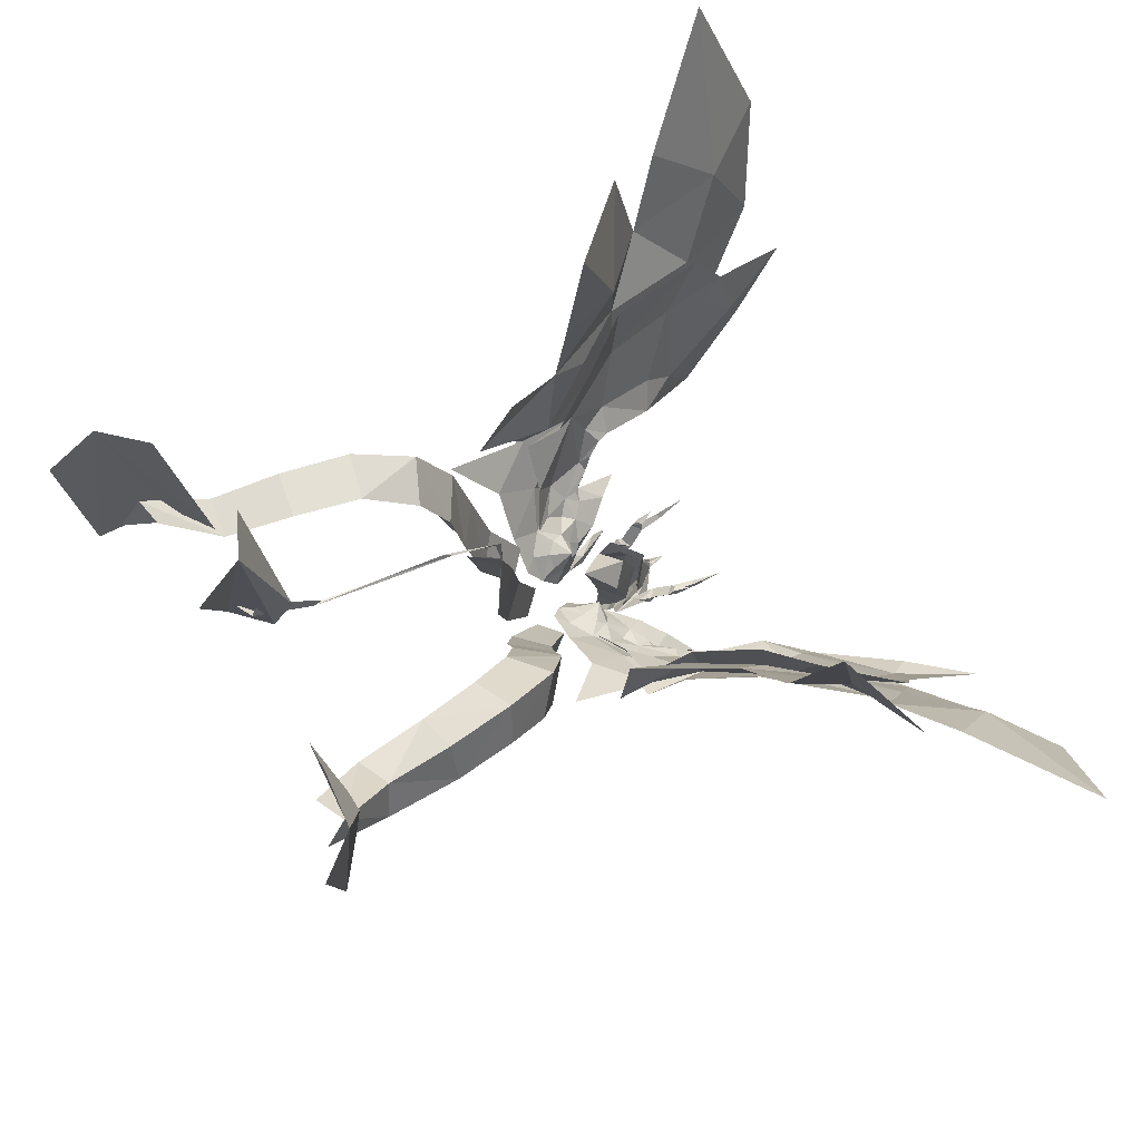
<metadata>
{"format":"obj","ext":"obj","renderer":"f3d","projection":"perspective","resolution":1024,"background":"white","views":[{"elev":77.4,"azim":-116.8,"up":"+Y"}]}
</metadata>
<code>
g fenghuang01
v 8.409 51.17 108.7
v 7.42 49.13 102.9
v 8.222 49.63 102.7
v 6.644 50.03 98.78
v 7.944 50.67 98.24
v 6.029 49.67 93.09
v 6.47 48.21 95
v 4.292 47.05 90.38
v 6.612 50.35 94.28
v 7.187 50 93.4
v 5.284 48 95.76
v 7.951 52.27 97.06
v 7.79 51.84 99.51
v 8.5 51.97 98.69
v 8.655 52.52 101.8
v 7.968 50.65 102.8
v 7.879 52.87 98.33
v 6.008 50.51 91.76
v 6.629 51.01 93.38
v 7.158 50.02 103
v 6.364 51.25 98.64
v 4.78 48.83 95.42
v 5.62 50.57 93.79
v 7.054 52.5 99.05
v 3.93 61.43 87.61
v -0.001183 59.92 83.94
v -0.001114 69.24 82.49
v -0.001262 63.35 90.95
v 0.000249 41.38 85.77
v 2.612 40.64 88.27
v 0.000639 33.9 85.5
v 8e-06 39.9 90.78
v 4.423 50.54 89.56
v -0.000797 51.53 93.73
v -0.000448 49.55 85.39
v -0.000684 48.51 97.24
v 0.9957 49.77 96.66
v -0.000862 50.11 99.9
v -0.5136 50.41 97.43
v 3.712 54.57 92.21
v 3.547 49.47 93.66
v 5.241 49 88.76
v 5.499 52.26 88.04
v 0.00025 34.83 90.96
v 1.668 37.41 91.22
v 0.000166 35.1 92.09
v 1.1e-05 36.8 93.18
v 3.556 42.76 92.95
v -0.000456 42.91 95.77
v -0.000562 43.1 97.32
v 4.911 43.29 87.34
v 2.641 42.68 92.76
v 5.63 57.47 91.31
v -0.001395 59.69 95.59
v -0.001125 55.89 95.05
v -0.000456 42.91 95.77
v 0.9957 49.77 96.66
v -0.000684 48.51 97.24
v -0.5136 50.41 97.43
v 2.641 42.68 92.76
v 4.911 43.29 87.34
v 3.556 42.76 92.95
v 1.668 37.41 91.22
v 3.051 38.78 87.55
v 0.00025 34.83 90.96
v 1.979 34.39 86.8
v 4.911 43.29 87.34
v -0.000562 43.1 97.32
v 1.1e-05 36.8 93.18
v 4.911 43.29 87.34
v 6.104 46.79 93.28
v 3.556 42.76 92.95
v -0.000562 43.1 97.32
v 3.556 42.76 92.95
v 6.104 46.79 93.28
v 0.000865 29.95 85.05
v 0.0005 32.44 88.89
v -8.411 51.16 108.7
v -8.224 49.63 102.7
v -7.422 49.13 102.9
v -7.946 50.67 98.24
v -6.646 50.03 98.78
v -6.031 49.66 93.09
v -4.293 47.05 90.38
v -6.471 48.21 95
v -6.613 50.35 94.28
v -7.188 49.99 93.4
v -5.286 48 95.76
v -7.953 52.27 97.06
v -7.792 51.84 99.51
v -8.657 52.52 101.8
v -8.502 51.97 98.69
v -7.97 50.65 102.8
v -7.881 52.87 98.33
v -6.009 50.51 91.76
v -6.63 51 93.38
v -7.16 50.02 103
v -6.366 51.25 98.63
v -4.781 48.83 95.42
v -5.621 50.57 93.79
v -7.056 52.5 99.05
v -3.932 61.43 87.61
v -2.612 40.64 88.27
v -4.424 50.54 89.56
v -0.9972 49.77 96.66
v 0.5119 50.41 97.43
v -5.242 49 88.76
v -3.549 49.47 93.66
v -3.714 54.57 92.21
v -5.5 52.26 88.04
v -1.668 37.41 91.22
v -3.556 42.76 92.95
v -4.911 43.29 87.34
v -2.642 42.68 92.76
v -5.632 57.47 91.3
v -0.9972 49.77 96.66
v 0.5119 50.41 97.43
v -4.911 43.29 87.34
v -2.642 42.68 92.76
v -3.556 42.76 92.95
v -3.051 38.78 87.55
v -1.668 37.41 91.22
v -1.978 34.39 86.8
v -4.911 43.29 87.34
v -4.911 43.29 87.34
v -3.556 42.76 92.95
v -6.105 46.79 93.27
v -0.000562 43.1 97.32
v -6.105 46.79 93.27
v -3.556 42.76 92.95
v -3.823 75.77 68.45
v 0.00074 77.15 72.09
v -0.05626 90.19 68.86
v -5.43 88.98 63.68
v -0.2338 103.7 67.77
v -6.377 103.3 61.74
v -0.2506 116 65.75
v -0.3499 115.9 65.85
v -0.2165 128.4 64.95
v -0.05721 126.2 65.74
v 0.3975 139.4 45.02
v 0.2058 135.8 55.85
v -0.2432 135.6 57.07
v 0.04768 139.9 45.02
v 0.7098 143.3 32.61
v 1.005 142.3 33.51
v 1.395 153.1 22.75
v 3.765 154.4 21.18
v 4.661 150.1 19.41
v 0.22 146 25.34
v 4.285 178.7 24.85
v 0.4547 177.3 16.16
v 3.801 75.85 68.38
v 5.124 89.05 63.48
v 5.637 103.5 61.47
v -0.24 116.3 65.94
v -0.2165 128.4 64.95
v -0.04597 126.3 66.17
v 0.2886 136.7 56.06
v 0.4629 140.1 45.46
v 1.067 142.8 34.14
v 2.622 154.6 24.3
v 1.008 150.4 29.36
v 12.56 175.1 28.11
v -0.04597 126.3 66.17
v -0.05721 126.2 65.74
v 5.023 73.63 70.11
v 9.16 73.11 73.46
v 12 85.38 68.74
v 5.783 85.42 64.45
v 15.26 98.47 66.93
v 8.146 99.43 62.18
v 10.8 111.4 61.06
v 18.5 110.7 65.28
v 21.72 121.6 60.16
v 13.34 122 56.88
v 19.04 131.5 36.22
v 17.03 129.8 48.04
v 25.44 128.5 49.76
v 27.32 130.3 37.23
v 28.46 130.5 25.05
v 21.04 131.6 24.29
v 31.2 138.8 14.07
v 25.93 140.2 15.32
v 20.81 139.7 23.44
v 30.08 132.4 17.53
v 37.92 162.9 13.13
v 31.98 162.3 20.65
v 11.58 70.16 69.61
v 15.85 82.66 62.86
v 19.48 96.32 59.73
v 22.03 107.5 57.93
v 21.72 121.6 60.16
v 23.67 115.6 54.07
v 24.68 120.7 46.62
v 25.98 122 36.21
v 27.63 124 22.23
v 29.22 137 9.608
v 31.34 129.4 5.195
v 35.84 160.7 4.013
v 23.67 115.6 54.07
v 13.34 122 56.88
v -12.13 70.17 69.92
v -9.359 73.16 73.43
v -12.71 85.29 69.1
v -17.85 82.52 64.34
v -15.98 98.36 68.04
v -22.55 96.15 62.95
v -26 107.6 62.81
v -19.49 110.5 67.92
v -23.4 121.9 64.38
v -29.05 116.9 59.68
v -33.25 126.2 41.65
v -31.42 123.7 52.54
v -26.67 130.4 54.88
v -28.81 133.4 42.56
v -30.03 135 30.69
v -34.22 129.5 28.24
v -33.64 144.7 21.54
v -36.18 142.8 17.16
v -43.16 136.2 16.62
v -32.08 138.1 24.73
v -39.01 169.2 21.96
v -44.53 165.8 14.9
v -5.624 73.7 69.63
v -7.672 85.18 63.5
v -11.14 99.25 60.99
v -14.37 111 60.82
v -23.4 121.9 64.38
v -16.99 120.3 58.44
v -19.72 126.8 51.26
v -21.84 129 40.59
v -24.01 132.1 27.68
v -28.67 144.7 18.81
v -19.17 142.3 21.89
v -29.42 168.8 22.43
v -16.99 120.3 58.44
v -29.05 116.9 59.68
f 1 2 3
f 4 5 3
f 3 2 4
f 6 7 8
f 9 7 10
f 11 7 5
f 5 4 11
f 8 7 11
f 7 9 12
f 12 5 7
f 13 14 15
f 5 13 16
f 16 3 5
f 1 3 16
f 15 14 17
f 13 5 14
f 14 5 12
f 12 17 14
f 10 7 6
f 18 10 6
f 9 10 19
f 19 10 18
f 1 20 2
f 4 2 20
f 20 21 4
f 6 8 22
f 9 23 22
f 11 4 21
f 21 22 11
f 8 11 22
f 22 21 12
f 12 9 22
f 13 15 24
f 21 20 16
f 16 13 21
f 1 16 20
f 15 17 24
f 13 24 21
f 24 17 12
f 12 21 24
f 23 6 22
f 18 6 23
f 9 19 23
f 19 18 23
f 25 26 27
f 28 25 27
f 29 30 31
f 30 32 31
f 32 30 33
f 33 34 32
f 30 29 35
f 35 33 30
f 34 33 25
f 25 28 34
f 33 35 26
f 26 25 33
f 36 37 38
f 37 39 38
f 40 41 42
f 42 43 40
f 44 45 46
f 45 47 46
f 48 49 50
f 51 52 48
f 43 53 40
f 54 55 40
f 40 53 54
f 56 57 58
f 57 55 59
f 48 52 49
f 55 57 41
f 41 40 55
f 41 60 61
f 61 42 41
f 56 41 57
f 56 60 41
f 62 63 64
f 65 66 64
f 65 64 63
f 67 62 64
f 68 69 62
f 70 71 72
f 73 74 75
f 62 69 63
f 76 66 77
f 77 66 65
f 78 79 80
f 79 81 82
f 82 80 79
f 83 84 85
f 86 87 85
f 81 85 88
f 88 82 81
f 84 88 85
f 89 86 85
f 85 81 89
f 90 91 92
f 93 90 81
f 81 79 93
f 78 93 79
f 91 94 92
f 90 92 81
f 89 81 92
f 92 94 89
f 87 83 85
f 95 83 87
f 86 96 87
f 96 95 87
f 78 80 97
f 97 80 82
f 82 98 97
f 83 99 84
f 86 99 100
f 98 82 88
f 88 99 98
f 84 99 88
f 89 98 99
f 99 86 89
f 90 101 91
f 93 97 98
f 98 90 93
f 78 97 93
f 91 101 94
f 90 98 101
f 89 94 101
f 101 98 89
f 100 99 83
f 95 100 83
f 86 100 96
f 96 100 95
f 102 27 26
f 28 27 102
f 29 31 103
f 103 31 32
f 104 103 32
f 32 34 104
f 35 29 103
f 103 104 35
f 102 104 34
f 34 28 102
f 26 35 104
f 104 102 26
f 36 38 105
f 105 38 106
f 107 108 109
f 109 110 107
f 44 46 111
f 111 46 47
f 112 50 49
f 113 112 114
f 110 109 115
f 109 55 54
f 54 115 109
f 56 58 116
f 116 117 55
f 112 49 114
f 108 116 55
f 55 109 108
f 118 119 108
f 108 107 118
f 56 116 108
f 56 108 119
f 120 121 122
f 65 121 123
f 65 122 121
f 124 121 120
f 68 120 69
f 125 126 127
f 128 129 130
f 120 122 69
f 76 77 123
f 77 65 123
f 131 132 133
f 133 134 131
f 134 133 135
f 135 136 134
f 137 138 139
f 139 140 137
f 141 142 143
f 143 144 141
f 141 144 145
f 145 146 141
f 146 145 147
f 147 148 146
f 149 150 151
f 151 152 149
f 153 154 133
f 133 132 153
f 154 155 135
f 135 133 154
f 155 156 138
f 138 135 155
f 157 158 159
f 159 143 157
f 160 161 145
f 145 144 160
f 161 162 147
f 147 145 161
f 163 164 151
f 151 150 163
f 136 135 138
f 138 137 136
f 165 139 138
f 138 156 165
f 142 166 157
f 157 143 142
f 160 144 143
f 143 159 160
f 167 168 169
f 169 170 167
f 170 169 171
f 171 172 170
f 173 174 175
f 175 176 173
f 177 178 179
f 179 180 177
f 177 180 181
f 181 182 177
f 182 181 183
f 183 184 182
f 185 186 187
f 187 188 185
f 189 190 169
f 169 168 189
f 190 191 171
f 171 169 190
f 191 192 174
f 174 171 191
f 193 194 195
f 195 179 193
f 196 197 181
f 181 180 196
f 197 198 183
f 183 181 197
f 199 200 187
f 187 186 199
f 172 171 174
f 174 173 172
f 201 175 174
f 174 192 201
f 178 202 193
f 193 179 178
f 196 180 179
f 179 195 196
f 203 204 205
f 205 206 203
f 206 205 207
f 207 208 206
f 209 210 211
f 211 212 209
f 213 214 215
f 215 216 213
f 213 216 217
f 217 218 213
f 218 217 219
f 219 220 218
f 221 222 223
f 223 224 221
f 225 226 205
f 205 204 225
f 226 227 207
f 207 205 226
f 227 228 210
f 210 207 227
f 229 230 231
f 231 215 229
f 232 233 217
f 217 216 232
f 233 234 219
f 219 217 233
f 235 236 223
f 223 222 235
f 208 207 210
f 210 209 208
f 237 211 210
f 210 228 237
f 214 238 229
f 229 215 214
f 232 216 215
f 215 231 232
g fenghuang02
v 7.457 68.41 75.15
v 5.096 68.86 72.89
v 11.16 73.61 73.02
v 11.64 68.82 78.11
v 9.33 58.26 83.31
v 13.34 60.3 84.79
v 12.2 55.78 86.76
v 9.774 60.64 81.3
v 7.798 58.01 82.56
v 7.142 59.39 80.31
v 11.37 63.24 80.28
v 13.33 63.3 84.3
v 6.52 55.86 84.42
v 4.929 55.31 84.66
v 3.864 58.47 81.04
v 26.84 77.36 93.29
v 18.75 67.99 84.57
v 17.39 74.56 81.65
v 24.13 82.82 82.6
v 30.82 56.88 116.9
v 30.43 57.75 108
v 30.51 63.01 111.9
v 27.11 55.89 107.3
v 24.04 64.59 97.92
v 26.4 65.11 98.05
v 25.4 69.85 95.46
v 28.01 69.91 100.5
v 25.57 65.64 95.8
v 22.35 64.05 94.95
v 23.25 64.29 93.66
v 21.27 64.72 92.04
v 21.19 61.77 91.52
v 16.08 64.21 86.39
v 15.77 60.76 87.95
v 16.61 54.75 91.43
v 9.296 54.14 89.14
v 9.757 51.46 91.86
v 7.283 56.54 85.43
v 19.01 52.4 98.38
v 15.28 54.52 93.56
v 10.55 55.32 89.1
v 7.821 56.91 85.53
v 6.314 58.11 83.29
v 17.24 62.07 88.22
v 17.47 61.44 89.88
v 37.77 54.08 136.2
v 31.65 45.64 121.9
v 37.51 58.61 134.2
v 20.59 61.57 92.99
v 9.817 60.88 76.97
v 10.67 65.02 78.18
v 2.141 60.81 77.61
v 5.525 60.87 77.73
v 3.286 64.75 75.05
v 7.457 68.41 75.15
v 8.412 65.03 76.37
v 6.062 63.2 76.12
v 13.6 66.91 81.35
v 11.64 68.82 78.11
v 3.286 64.75 75.05
v 38.72 72.79 120.1
v 38.96 66.64 128.3
v 41.44 69.09 133.4
v 44.65 58.34 148.6
v 34.58 79.04 105.7
v 23.26 87.23 88.83
v 28.91 93.99 98.36
v 42.75 81.16 128
v 37.15 91.69 108.4
v 41.44 69.09 133.4
v 19.22 73.31 80.16
v 27.54 80.47 81.38
v 12.52 67.84 77
v 27.3 86.26 85.68
v 33.16 91.21 96.75
v 46.01 79.75 127.1
v 40.39 89.9 106.5
v 43.31 67.69 132.8
v 18.7 81.21 73.76
v 24.69 90.88 66.94
v 25.81 81.6 82.6
v 18.33 74.04 80.97
v 26.97 87.4 75.28
v 23.94 96.01 72.82
v 24.6 86.39 87.17
v 25.81 81.6 82.6
v 33.56 119.4 105
v 49.35 95.91 117.6
v 38.58 90.98 107.6
v 51.22 123 114.2
v 50.66 74.7 143.2
v 53.61 92.05 137
v 62.87 94.36 149.6
v 43.86 80.11 126.8
v 42.67 68.18 133
v 26.84 77.36 93.29
v 18.75 67.99 84.57
v 57.57 106.9 125.5
v 74.47 121.4 143.2
v 31.98 148.7 98.13
v 31.54 92.1 98.1
v 34.58 79.04 105.7
v 26.84 77.36 93.29
v 23.48 116.7 79.76
v 29.71 100 91.29
v 30.28 120 93.9
v 38.72 72.79 120.1
v 38.96 66.64 128.3
v 13.6 66.91 81.35
v 11.36 69.12 78.46
v 7.858 59.88 85.17
v 10.05 58.16 89.47
v 11.92 61.87 86.58
v 8.116 62.48 83.39
v 5.483 61.23 82.4
v 6.484 59.46 84.22
v 9.713 65.07 82.37
v 5.854 56.6 85.26
v 25.99 58.83 109.6
v 23.61 66.46 99.4
v 22.78 66.99 97.14
v 21.33 65.22 94.58
v 19.75 62.97 92.72
v 14.98 61.64 88.95
v 14.63 56.93 93.92
v 16.61 62.76 89
v 5.407 65.75 82.53
v 9.014 66.85 80.27
v 3.866 62.7 79.82
v 4.403 65.03 78.2
v 6.754 66.86 78.46
v -7.195 68.8 75.64
v -10.77 74.19 73.78
v -4.717 69.42 73.56
v -11.52 68.98 78.4
v -9.526 57.99 82.78
v -12.59 55.25 85.85
v -13.6 59.93 84.22
v -9.857 60.54 80.97
v -7.958 57.79 82.1
v -7.179 59.37 80.01
v -13.56 62.95 83.99
v -11.39 63.23 80.1
v -6.786 55.49 83.83
v -3.947 58.36 80.82
v -5.212 54.91 84.1
v -28.11 76.04 93.06
v -17.44 74.44 82.12
v -18.98 67.66 84.38
v -24.81 82.35 83.06
v -30.48 53.58 114.9
v -31.03 60.11 110.5
v -28.95 55.5 106.3
v -24.46 63.39 97.39
v -25.2 54.61 106.1
v -26.86 63.71 97.45
v -26.16 68.6 95.05
v -28.95 68.28 99.95
v -26 64.39 95.25
v -22.63 63.09 94.48
v -23.49 63.3 93.16
v -21.5 63.94 91.63
v -21.16 61.02 91.03
v -16.42 63.7 86
v -16.19 60.13 87.28
v -17.24 53.85 90.17
v -9.812 53.39 88.23
v -10.42 50.48 90.67
v -7.599 56.08 84.85
v -20.01 50.92 96.76
v -16.02 53.42 92.34
v -11.06 54.58 88.22
v -8.141 56.45 84.95
v -6.514 57.82 82.91
v -17.67 61.43 87.58
v -17.99 60.66 89.17
v -40.2 48 133.2
v -42.01 51.22 129.8
v -29.92 41.32 119.5
v -20.6 60.82 92.52
v -9.67 61.15 76.68
v -10.58 65.18 78.19
v -5.424 61.04 77.66
v -2.039 60.97 77.71
v -3.035 65.13 75.44
v -8.223 65.33 76.51
v -7.195 68.8 75.64
v -5.868 63.51 76.22
v -13.66 66.81 81.36
v -11.52 68.98 78.4
v -3.035 65.13 75.44
v -41.41 69.11 118.8
v -42.06 60.31 125
v -45.61 62.31 129.7
v -49.41 51.06 144.3
v -35.57 77 105.9
v -25.84 88.43 91.52
v -31.67 92.25 102.5
v -47.62 75.77 126.7
v -38.58 88.33 111.2
v -45.61 62.31 129.7
v -19.19 73.34 80.43
v -28.07 79.97 81.54
v -12.35 68.11 77.17
v -29.9 87.95 88.28
v -35.76 89.63 100.3
v -50.64 74.82 124.8
v -41.64 87.01 108.7
v -47.13 60.66 128.8
v -18.31 81.75 74.78
v -26.45 81.08 82.91
v -24.93 91.28 67.94
v -18.34 73.98 81.35
v -27.48 87.25 75.91
v -27.17 87.92 89.72
v -25.27 99.85 78.72
v -26.45 81.08 82.91
v -47.56 115.5 110.3
v -39.94 87.82 110.2
v -51.16 93.16 118.4
v -61.65 119.4 117
v -57.69 67.76 137.9
v -71.85 83.87 144.9
v -59.7 85.39 135.1
v -48.47 75.06 125
v -46.62 61.23 129.1
v -28.11 76.04 93.06
v -18.98 67.66 84.38
v -62.5 101.9 126.1
v -84.92 110.7 141.1
v -47.29 146.3 105.6
v -35.57 77 105.9
v -34.16 90.29 101.8
v -28.11 76.04 93.06
v -34.05 99.45 96.41
v -33.31 117.3 87.18
v -42.77 117.8 100
v -41.41 69.11 118.8
v -42.06 60.31 125
v -13.66 66.81 81.36
v -11.26 69.25 78.79
v -8.149 59.44 84.85
v -12.27 61.33 86.21
v -10.57 57.37 88.86
v -8.305 62.18 83.29
v -6.729 59.09 83.93
v -5.627 61 82.33
v -9.839 64.87 82.42
v -6.163 56.14 84.76
v -25.26 57.48 108.7
v -24.25 65.24 98.95
v -23.38 65.91 96.74
v -21.69 64.34 94.19
v -19.87 62.3 92.32
v -15.45 60.91 88.39
v -15.39 55.8 92.94
v -17.09 62.04 88.45
v -5.545 65.49 82.85
v -9.025 66.81 80.51
v -3.873 62.68 79.98
v -6.672 66.97 78.83
v -4.317 65.14 78.55
f 239 240 241
f 241 242 239
f 243 244 245
f 246 243 247
f 247 248 246
f 244 249 250
f 251 252 253
f 254 255 256
f 256 257 254
f 258 259 260
f 259 261 262
f 262 263 259
f 264 254 265
f 263 262 266
f 266 262 267
f 267 268 266
f 269 268 270
f 269 270 271
f 250 271 244
f 272 273 245
f 245 244 272
f 274 275 251
f 251 276 274
f 277 278 273
f 273 278 279
f 279 245 273
f 245 279 280
f 280 243 245
f 243 280 247
f 247 281 253
f 271 282 272
f 283 277 273
f 273 272 283
f 284 285 286
f 269 264 266
f 266 268 269
f 264 265 263
f 263 266 264
f 265 260 259
f 259 263 265
f 285 261 259
f 267 287 270
f 270 268 267
f 270 287 283
f 283 282 270
f 282 283 272
f 251 275 252
f 251 253 281
f 281 276 251
f 249 246 288
f 249 288 289
f 258 285 259
f 253 290 291
f 291 248 253
f 292 293 294
f 294 295 292
f 291 290 292
f 292 295 291
f 249 296 250
f 247 253 248
f 294 293 297
f 297 289 294
f 249 289 297
f 297 296 249
f 288 295 294
f 248 291 288
f 246 248 288
f 288 294 289
f 288 291 295
f 280 281 247
f 243 246 244
f 239 298 240
f 244 246 249
f 271 272 244
f 258 260 299
f 299 300 258
f 270 282 271
f 301 302 286
f 286 302 284
f 286 258 300
f 299 260 303
f 303 254 304
f 304 305 303
f 257 304 254
f 306 299 303
f 303 307 306
f 299 306 308
f 308 300 299
f 300 301 286
f 254 264 269
f 269 255 254
f 255 269 271
f 271 250 296
f 296 255 271
f 254 303 265
f 260 265 303
f 254 255 309
f 309 310 254
f 309 255 296
f 296 311 309
f 312 313 303
f 303 254 312
f 310 312 254
f 314 299 303
f 303 315 314
f 299 314 316
f 316 300 299
f 315 303 313
f 317 318 319
f 319 320 317
f 321 322 323
f 323 324 321
f 325 326 327
f 326 325 328
f 329 330 331
f 332 330 329
f 329 333 332
f 241 317 320
f 320 242 241
f 334 335 320
f 320 319 334
f 320 335 242
f 332 327 326
f 326 336 330
f 330 332 326
f 330 336 337
f 330 337 331
f 338 328 325
f 323 339 340
f 340 341 323
f 324 323 341
f 322 342 343
f 343 323 322
f 343 344 325
f 325 327 343
f 325 344 338
f 332 345 340
f 340 327 332
f 345 332 333
f 333 346 345
f 327 340 339
f 323 343 339
f 339 343 327
f 305 307 303
f 335 347 242
f 256 255 348
f 255 296 348
f 349 350 351
f 352 353 354
f 354 349 352
f 351 250 355
f 356 253 252
f 258 260 357
f 357 358 262
f 262 261 357
f 358 359 262
f 359 360 267
f 267 262 359
f 269 361 360
f 269 271 361
f 250 351 271
f 362 351 350
f 350 363 362
f 274 276 356
f 356 275 274
f 277 363 278
f 363 350 279
f 279 278 363
f 350 349 280
f 280 279 350
f 349 354 280
f 354 253 281
f 271 362 364
f 283 362 363
f 363 277 283
f 269 360 359
f 359 264 269
f 264 359 358
f 358 265 264
f 265 358 357
f 357 260 265
f 285 357 261
f 267 360 361
f 361 287 267
f 361 364 283
f 283 287 361
f 364 362 283
f 356 252 275
f 356 276 281
f 281 253 356
f 355 365 352
f 355 366 365
f 258 357 285
f 253 353 367
f 367 290 253
f 292 368 369
f 369 293 292
f 367 368 292
f 292 290 367
f 355 250 296
f 354 353 253
f 369 366 297
f 297 293 369
f 355 296 297
f 297 366 355
f 365 369 368
f 353 365 367
f 352 365 353
f 365 366 369
f 365 368 367
f 280 354 281
f 349 351 352
f 351 355 352
f 271 351 362
f 361 271 364
f 285 258 286
f 370 371 372
f 371 370 373
f 374 375 376
f 377 378 374
f 378 377 379
f 376 380 381
f 382 383 384
f 385 386 387
f 386 385 388
f 389 390 391
f 391 392 393
f 392 391 394
f 395 396 385
f 394 397 392
f 397 398 392
f 398 397 399
f 400 401 399
f 400 402 401
f 380 376 402
f 403 375 404
f 375 403 376
f 405 382 406
f 382 405 407
f 408 404 409
f 404 410 409
f 410 404 375
f 375 411 410
f 411 375 374
f 374 378 411
f 378 383 412
f 402 403 413
f 414 404 408
f 404 414 403
f 415 416 417
f 400 397 395
f 397 400 399
f 395 394 396
f 394 395 397
f 396 391 390
f 391 396 394
f 417 391 393
f 398 401 418
f 401 398 399
f 401 414 418
f 414 401 413
f 413 403 414
f 382 384 406
f 382 412 383
f 412 382 407
f 381 419 377
f 381 420 419
f 389 391 417
f 383 421 422
f 421 383 379
f 423 424 425
f 424 423 426
f 421 423 422
f 423 421 426
f 381 380 427
f 378 379 383
f 424 428 425
f 428 424 420
f 381 428 420
f 428 381 427
f 419 424 426
f 379 419 421
f 377 419 379
f 419 420 424
f 419 426 421
f 411 378 412
f 374 376 377
f 370 372 429
f 376 381 377
f 402 376 403
f 389 430 390
f 430 389 431
f 401 402 413
f 432 416 433
f 416 415 433
f 416 431 389
f 430 434 390
f 434 435 385
f 435 434 436
f 388 385 435
f 437 434 430
f 434 437 438
f 430 439 437
f 439 430 431
f 431 416 432
f 385 400 395
f 400 385 387
f 387 402 400
f 402 427 380
f 427 402 387
f 385 396 434
f 390 434 396
f 385 440 387
f 440 385 441
f 440 427 387
f 427 440 442
f 443 434 444
f 434 443 385
f 441 385 443
f 445 434 430
f 434 445 446
f 430 447 445
f 447 430 431
f 446 444 434
f 448 449 450
f 449 448 451
f 452 453 454
f 453 452 455
f 456 457 458
f 458 459 456
f 460 461 462
f 463 460 462
f 460 463 464
f 371 451 448
f 451 371 373
f 465 451 466
f 451 465 449
f 451 373 466
f 463 458 457
f 458 462 467
f 462 458 463
f 462 468 467
f 462 461 468
f 469 456 459
f 453 470 471
f 470 453 472
f 455 472 453
f 454 473 474
f 473 454 453
f 473 456 475
f 456 473 457
f 456 469 475
f 463 470 476
f 470 463 457
f 476 464 463
f 464 476 477
f 457 471 470
f 453 471 473
f 471 457 473
f 436 434 438
f 466 373 478
f 386 479 387
f 387 479 427
f 480 481 482
f 483 484 485
f 484 483 480
f 481 486 380
f 487 384 383
f 389 488 390
f 488 392 489
f 392 488 393
f 489 392 490
f 490 398 491
f 398 490 392
f 400 491 492
f 400 492 402
f 380 402 481
f 493 482 481
f 482 493 494
f 405 487 407
f 487 405 406
f 408 409 494
f 494 410 482
f 410 494 409
f 482 411 480
f 411 482 410
f 480 411 484
f 484 412 383
f 402 495 493
f 414 494 493
f 494 414 408
f 400 490 491
f 490 400 395
f 395 489 490
f 489 395 396
f 396 488 489
f 488 396 390
f 417 393 488
f 398 492 491
f 492 398 418
f 492 414 495
f 414 492 418
f 495 414 493
f 487 406 384
f 487 412 407
f 412 487 383
f 486 483 496
f 486 496 497
f 389 417 488
f 383 498 485
f 498 383 422
f 423 499 500
f 499 423 425
f 498 423 500
f 423 498 422
f 486 427 380
f 484 383 485
f 499 428 497
f 428 499 425
f 486 428 427
f 428 486 497
f 496 500 499
f 485 498 496
f 483 485 496
f 496 499 497
f 496 498 500
f 411 412 484
f 480 483 481
f 481 483 486
f 402 493 481
f 492 495 402
f 417 416 389

</code>
